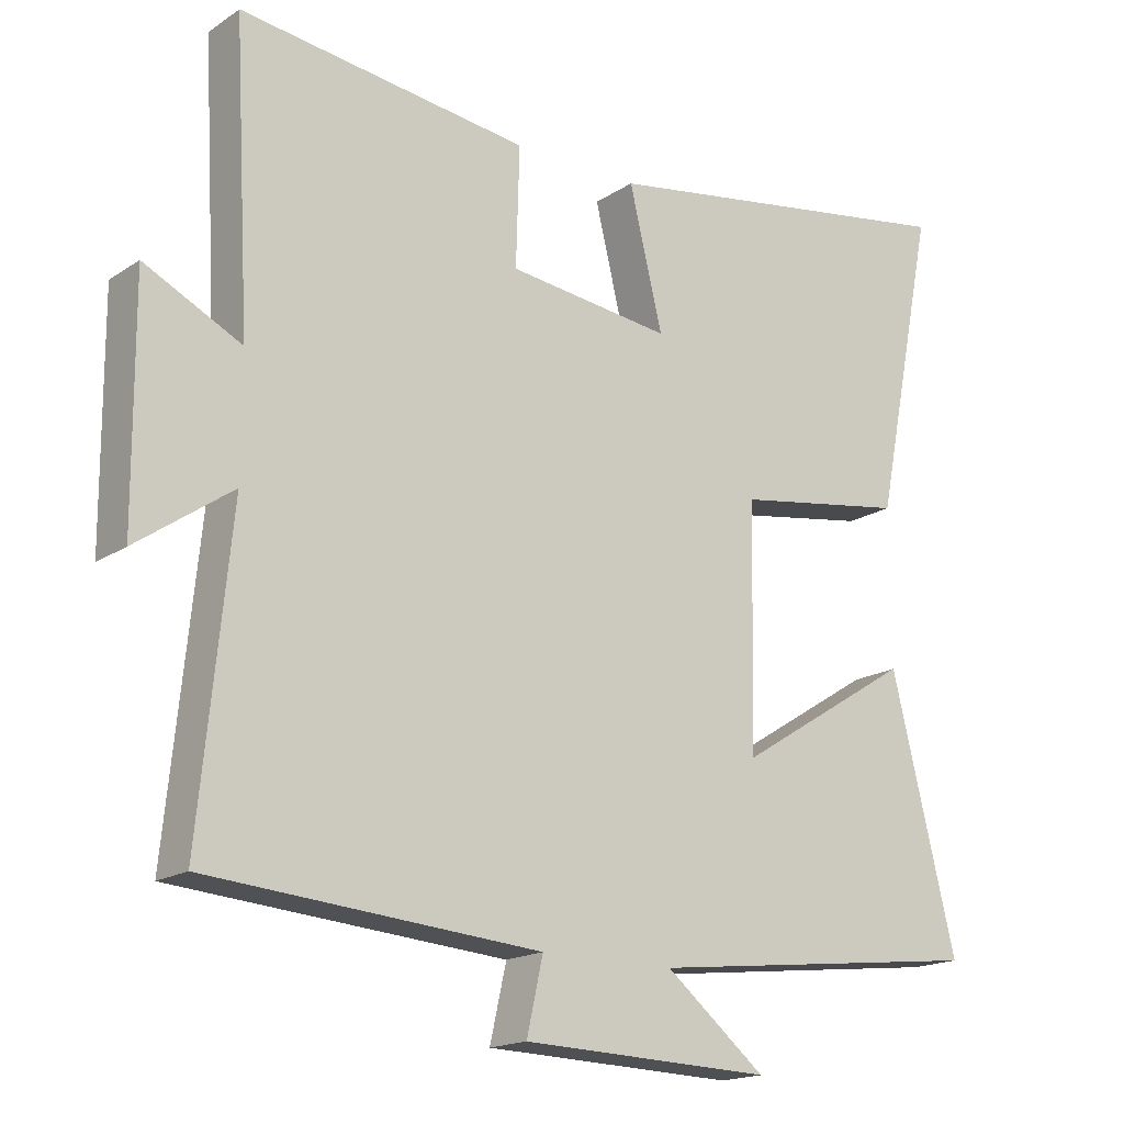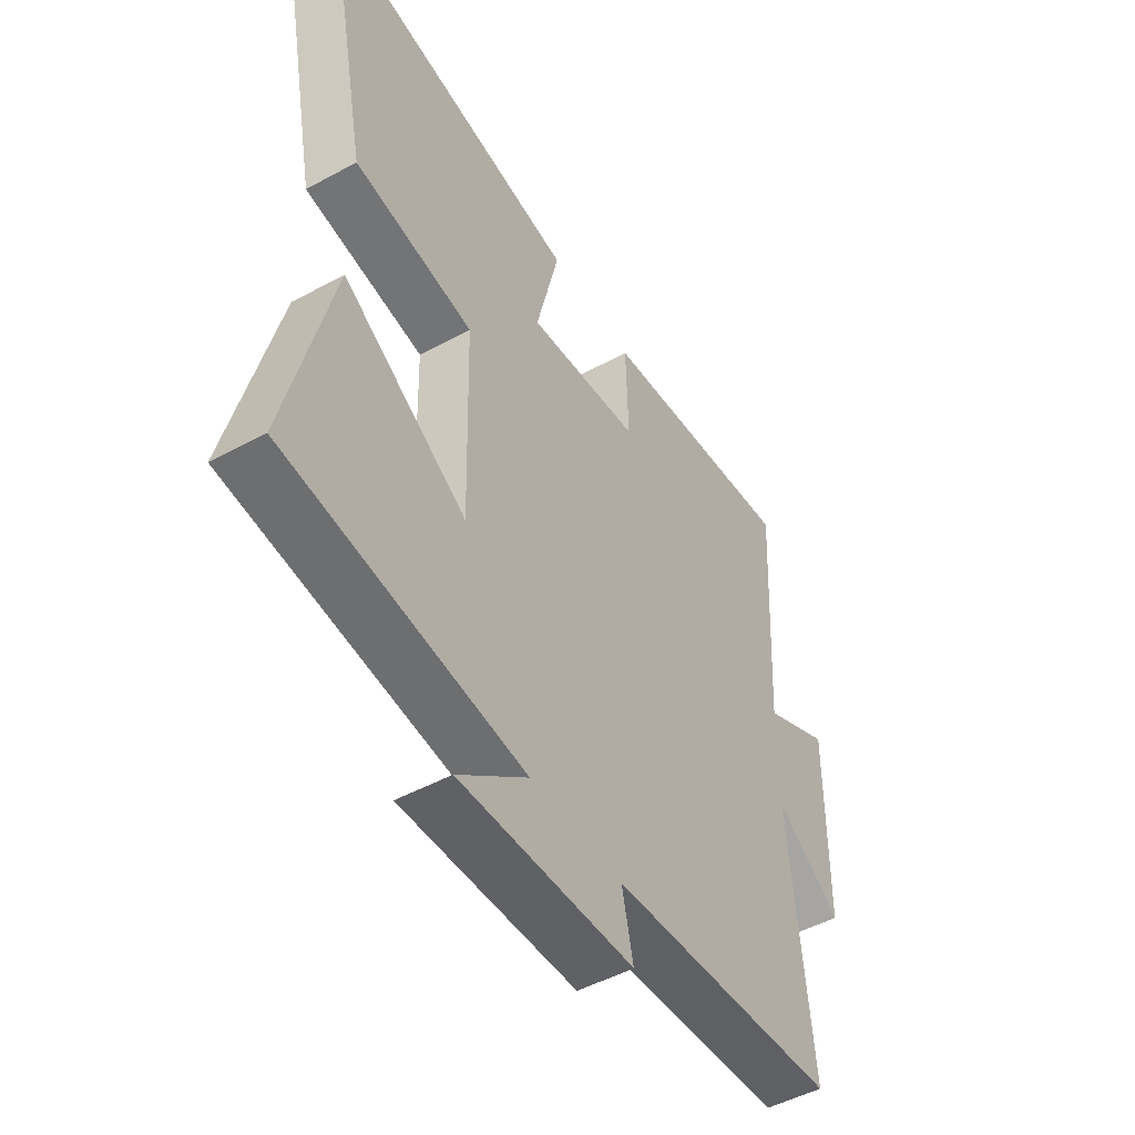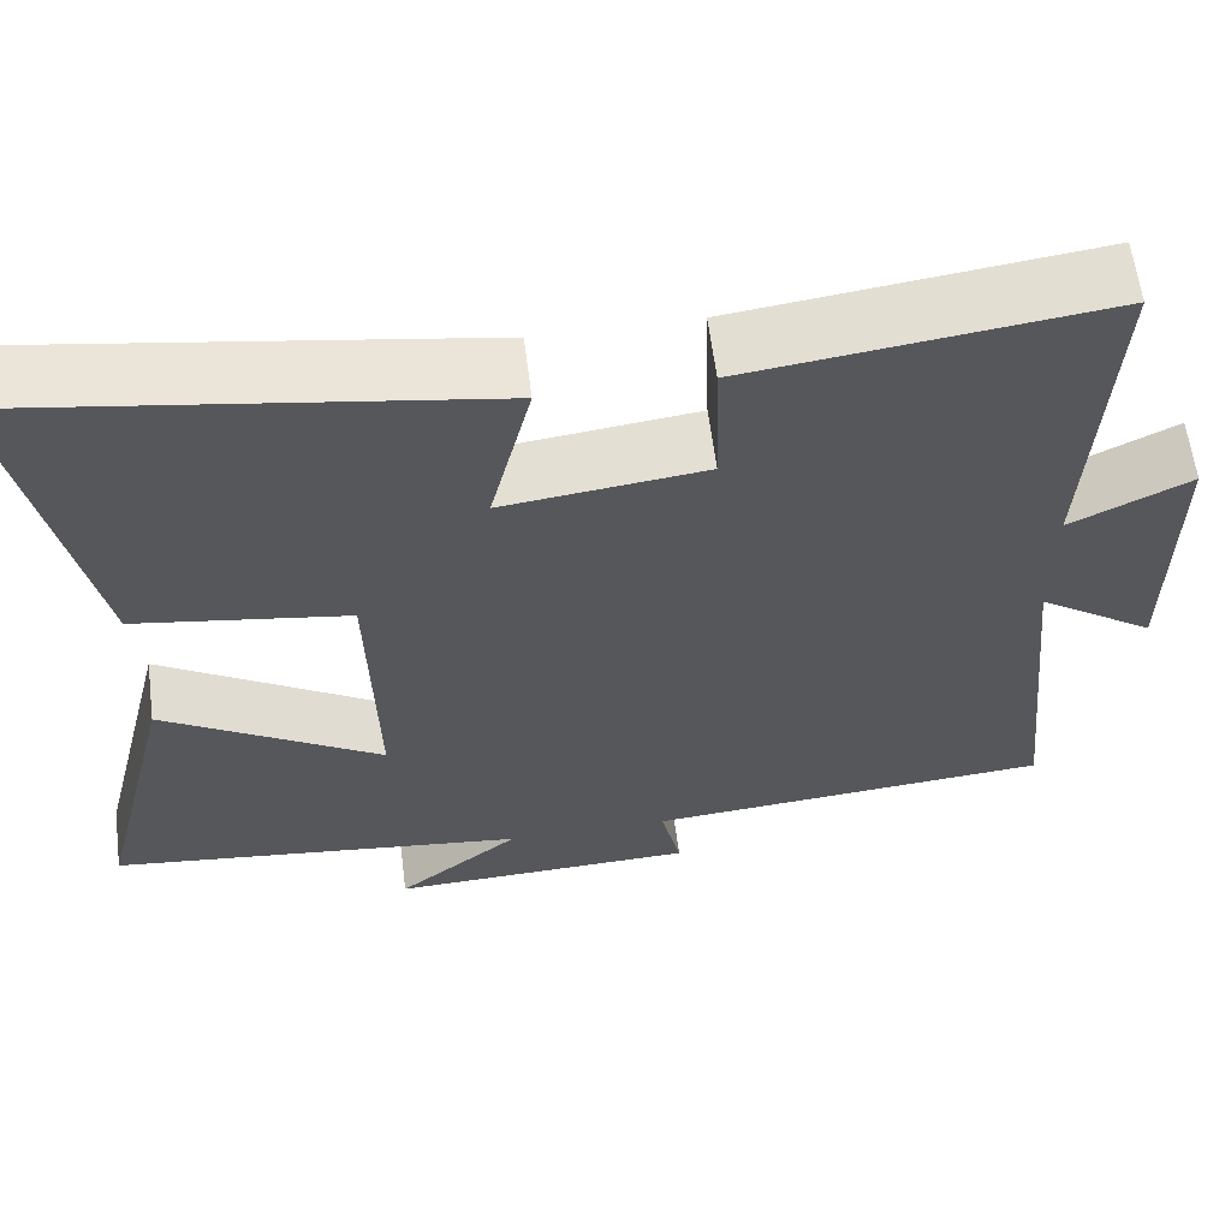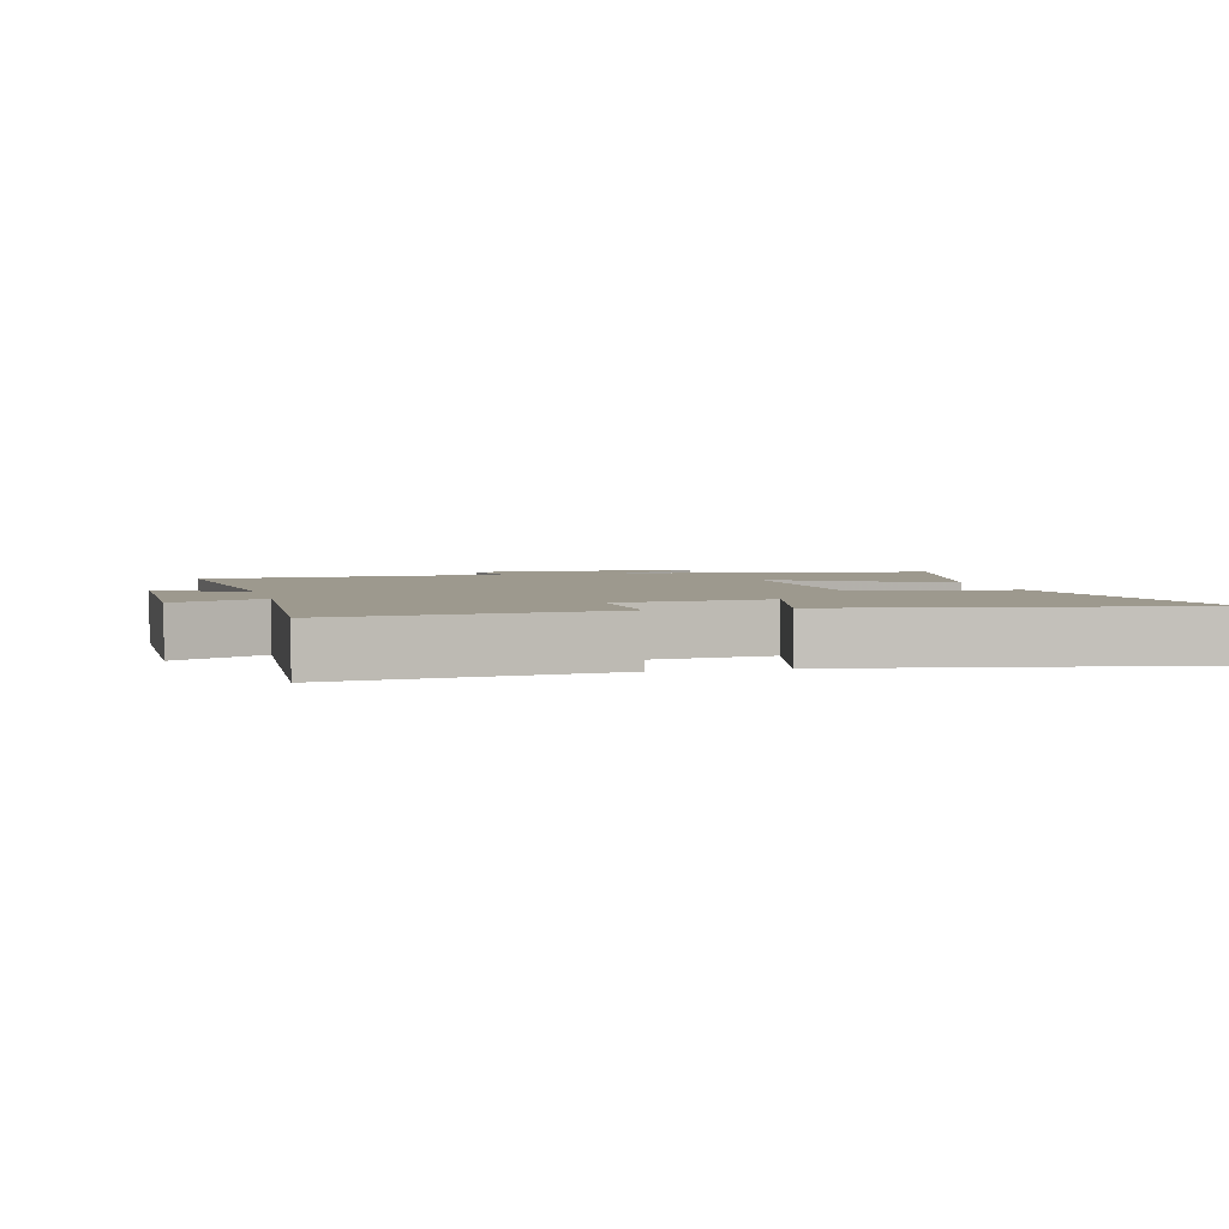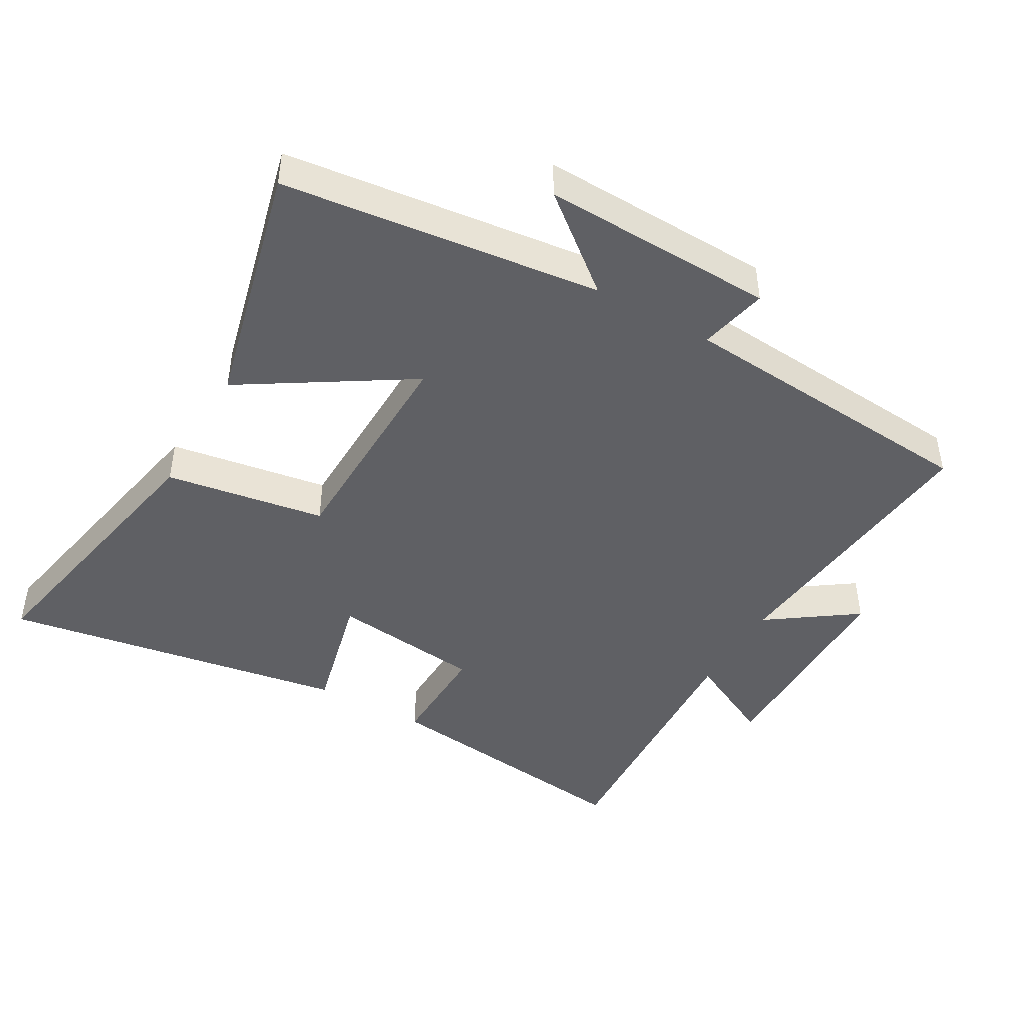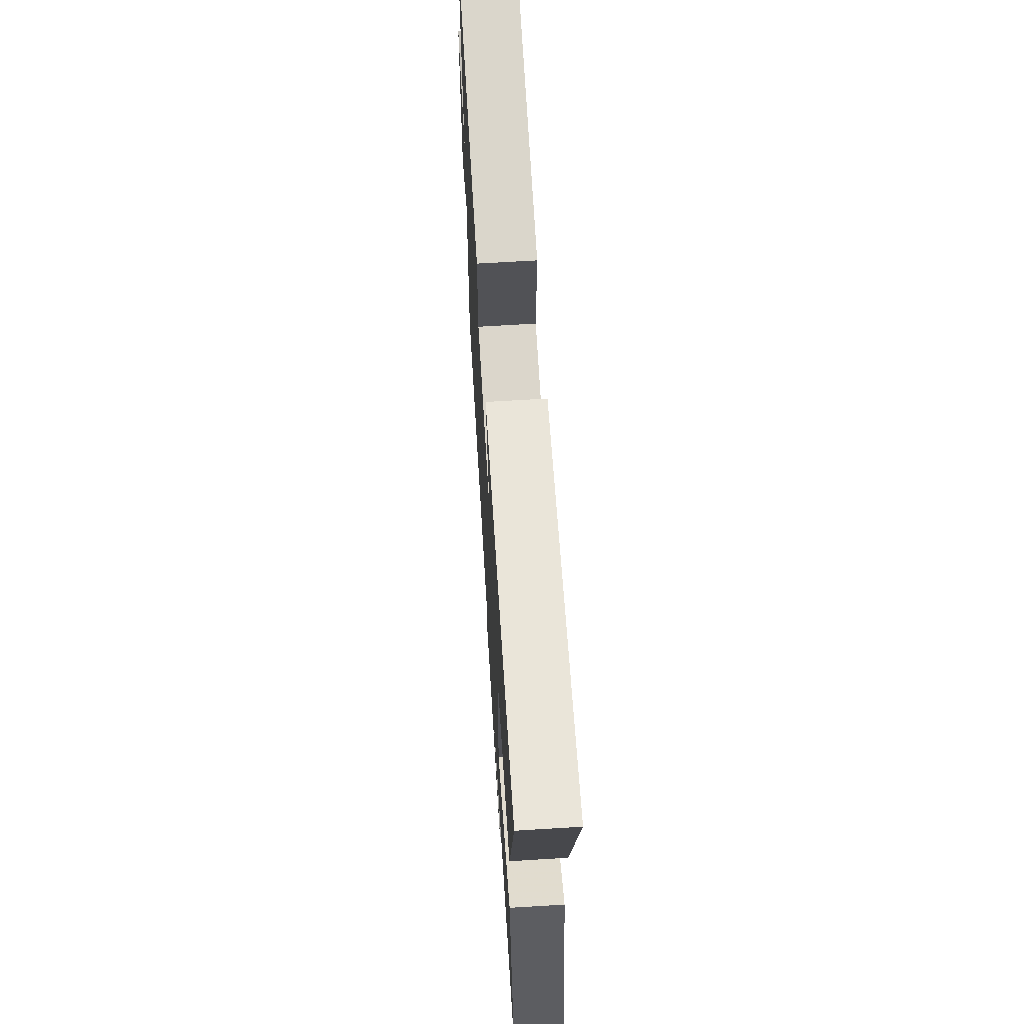
<metadata>
{"format":"obj","ext":"obj","renderer":"f3d","projection":"perspective","resolution":1024,"background":"white","views":[{"elev":-17.4,"azim":-37.8,"up":"+Z"},{"elev":-49.0,"azim":121.1,"up":"+Z"},{"elev":61.4,"azim":172.7,"up":"+Z"},{"elev":3.3,"azim":-14.0,"up":"+Y"},{"elev":-44.8,"azim":150.4,"up":"+Y"},{"elev":66.7,"azim":86.5,"up":"+Z"}]}
</metadata>
<code>
v 0.587 0.07 0.585
v 0.5 0.07 0.152
v 0.258 0.07 0.114
v 0.25 0.07 -0.226
v 0.5 0.07 -0.07
v 0.591 0.07 -0.444
v 0.111 0.07 -0.5
v 0.252 0.07 -0.615
v -0.1 0.07 -0.603
v -0.077 0.07 -0.5
v -0.543 0.07 -0.462
v -0.5 0.07 -0.03
v -0.634 0.07 -0.124
v -0.636 0.07 0.206
v -0.5 0.07 0.138
v -0.523 0.07 0.552
v -0.116 0.07 0.5
v -0.121 0.07 0.333
v 0.109 0.07 0.305
v 0.062 0.07 0.5
v 0.587 0 0.585
v 0.5 0 0.152
v 0.258 0 0.114
v 0.25 0 -0.226
v 0.5 0 -0.07
v 0.591 0 -0.444
v 0.111 0 -0.5
v 0.252 0 -0.615
v -0.1 0 -0.603
v -0.077 0 -0.5
v -0.543 0 -0.462
v -0.5 0 -0.03
v -0.634 0 -0.124
v -0.636 0 0.206
v -0.5 0 0.138
v -0.523 0 0.552
v -0.116 0 0.5
v -0.121 0 0.333
v 0.109 0 0.305
v 0.062 0 0.5
f 1 2 3
f 20 1 3
f 19 20 3
f 18 19 3 4
f 15 16 17 18
f 15 18 4
f 12 13 14 15
f 12 15 4
f 10 11 12 4
f 7 8 9 10
f 6 7 10
f 5 6 10
f 4 5 10
f 23 22 21
f 23 21 40
f 23 40 39
f 24 23 39 38
f 38 37 36 35
f 24 38 35
f 35 34 33 32
f 24 35 32
f 24 32 31 30
f 30 29 28 27
f 30 27 26
f 30 26 25
f 30 25 24
f 1 21 22 2
f 2 22 23 3
f 3 23 24 4
f 4 24 25 5
f 5 25 26 6
f 6 26 27 7
f 7 27 28 8
f 8 28 29 9
f 9 29 30 10
f 10 30 31 11
f 11 31 32 12
f 12 32 33 13
f 13 33 34 14
f 14 34 35 15
f 15 35 36 16
f 16 36 37 17
f 17 37 38 18
f 18 38 39 19
f 19 39 40 20
f 20 40 21 1

</code>
